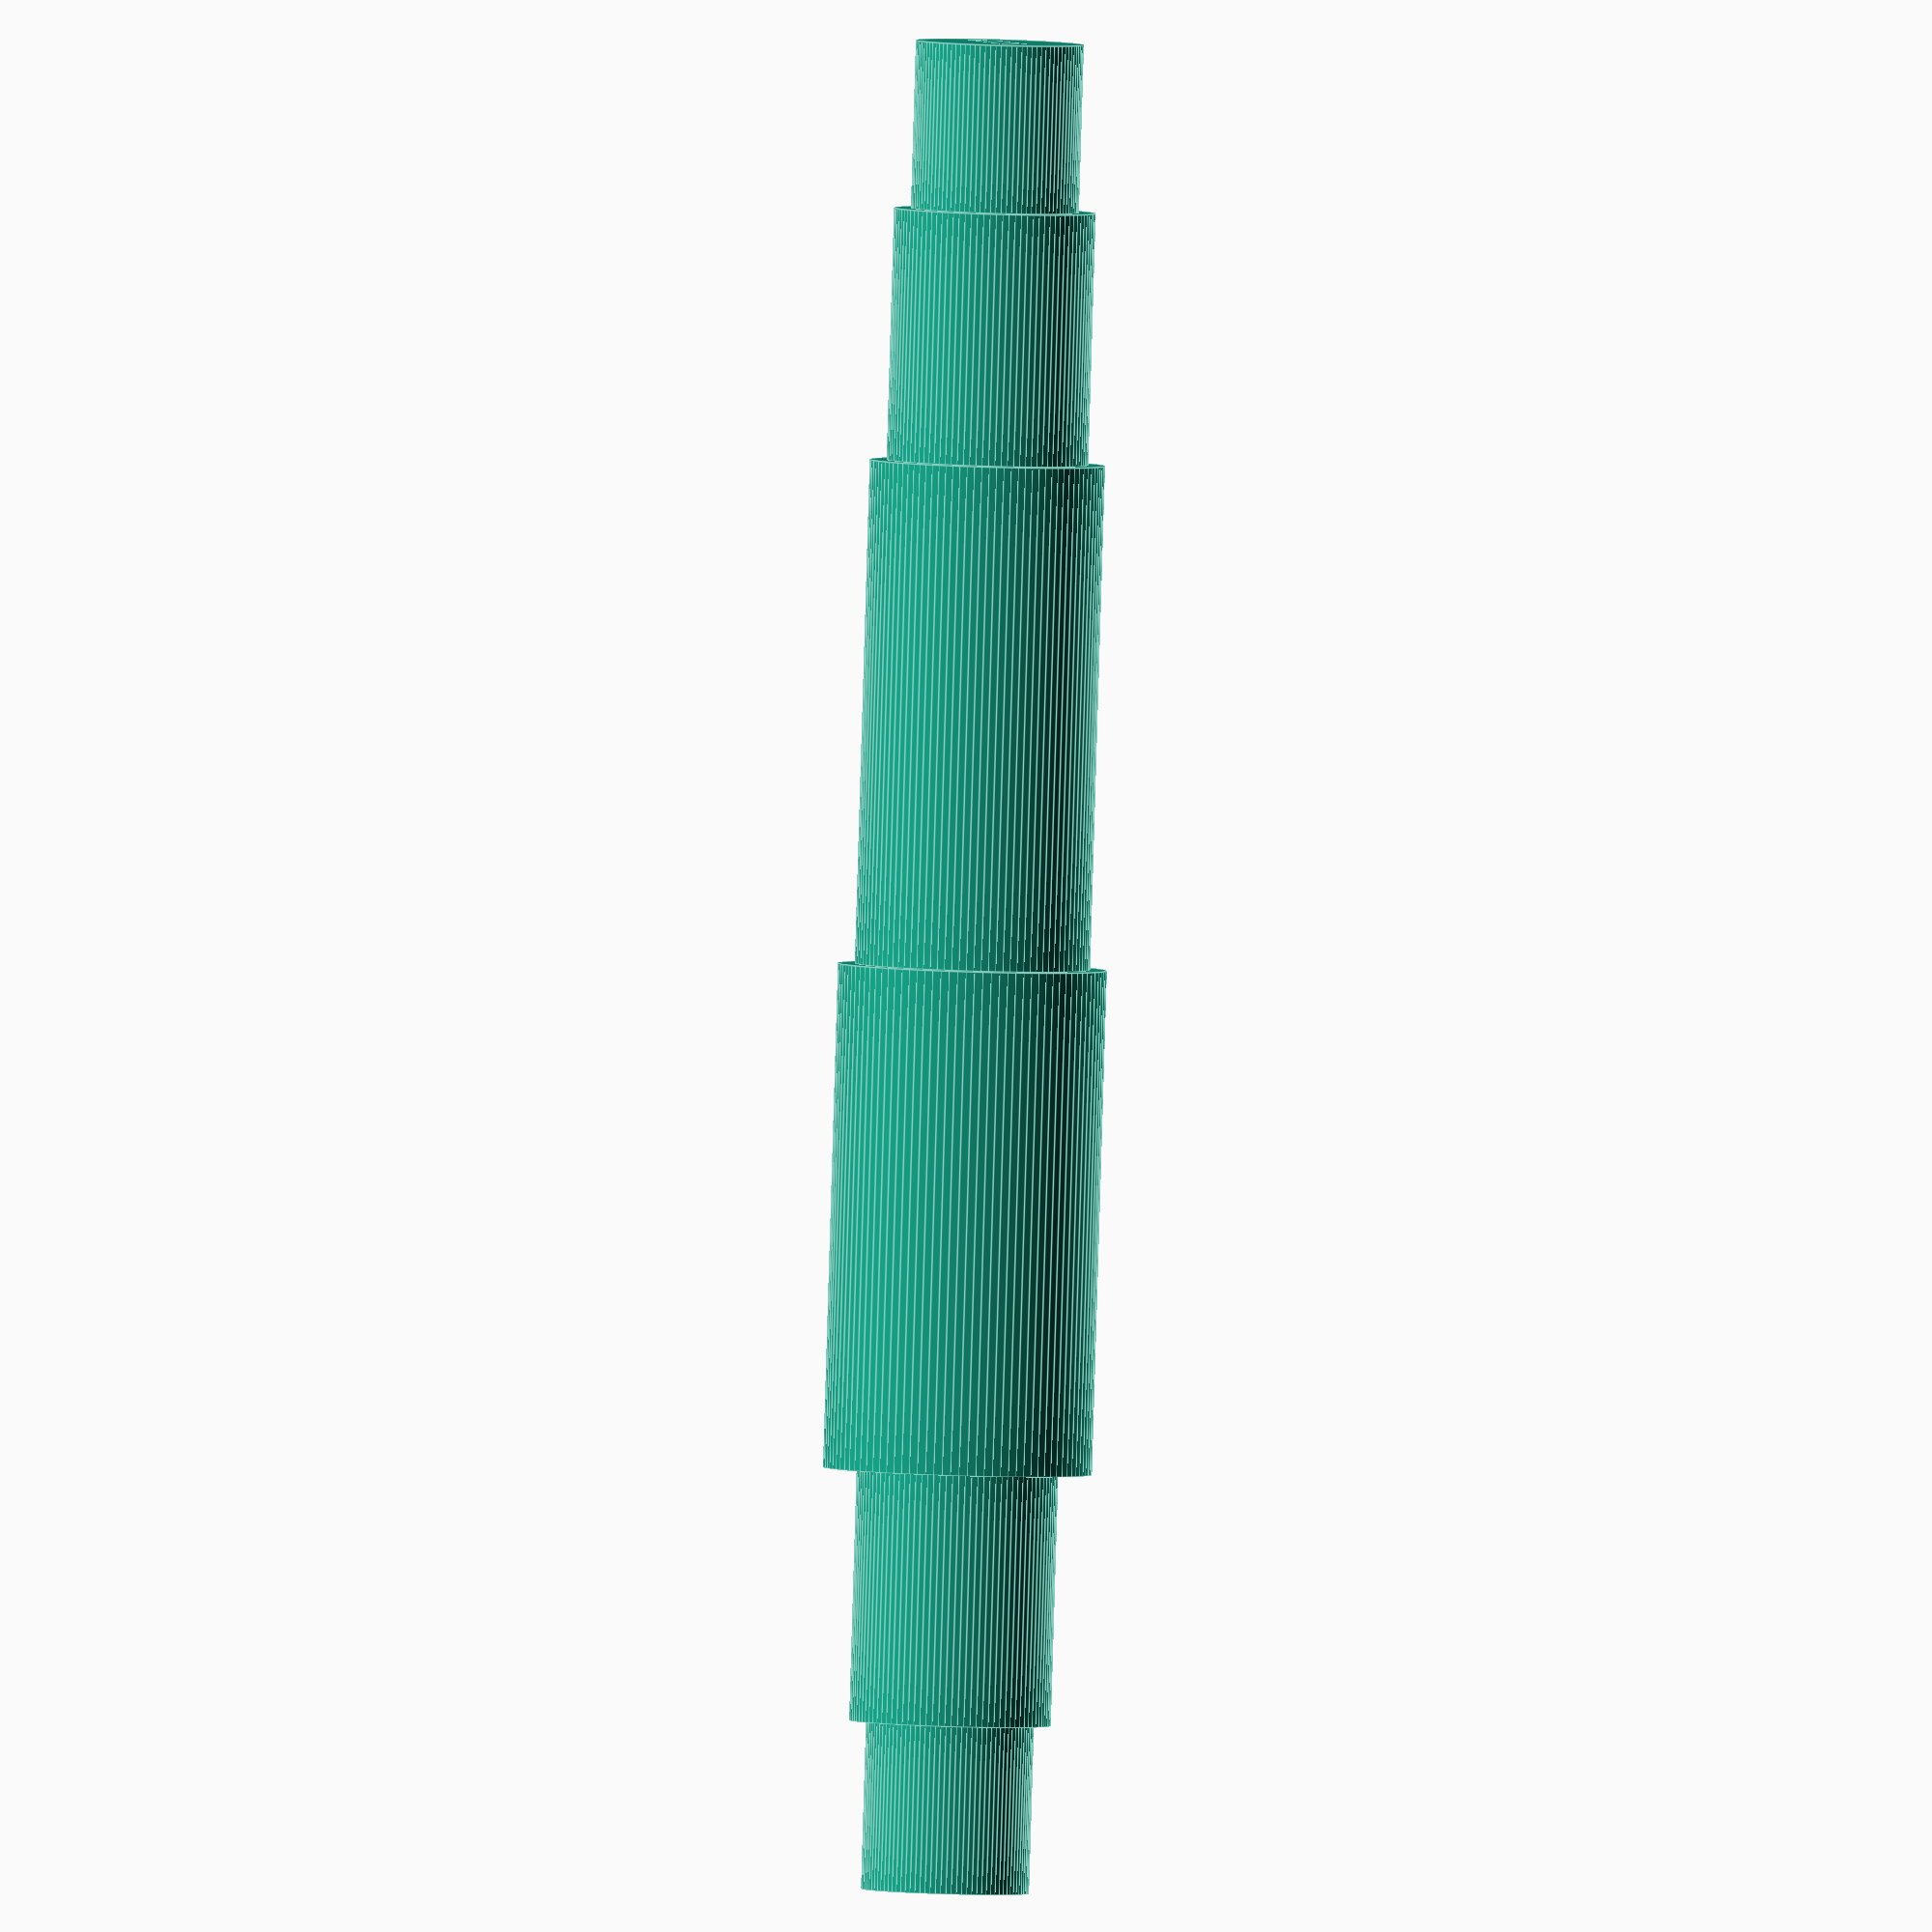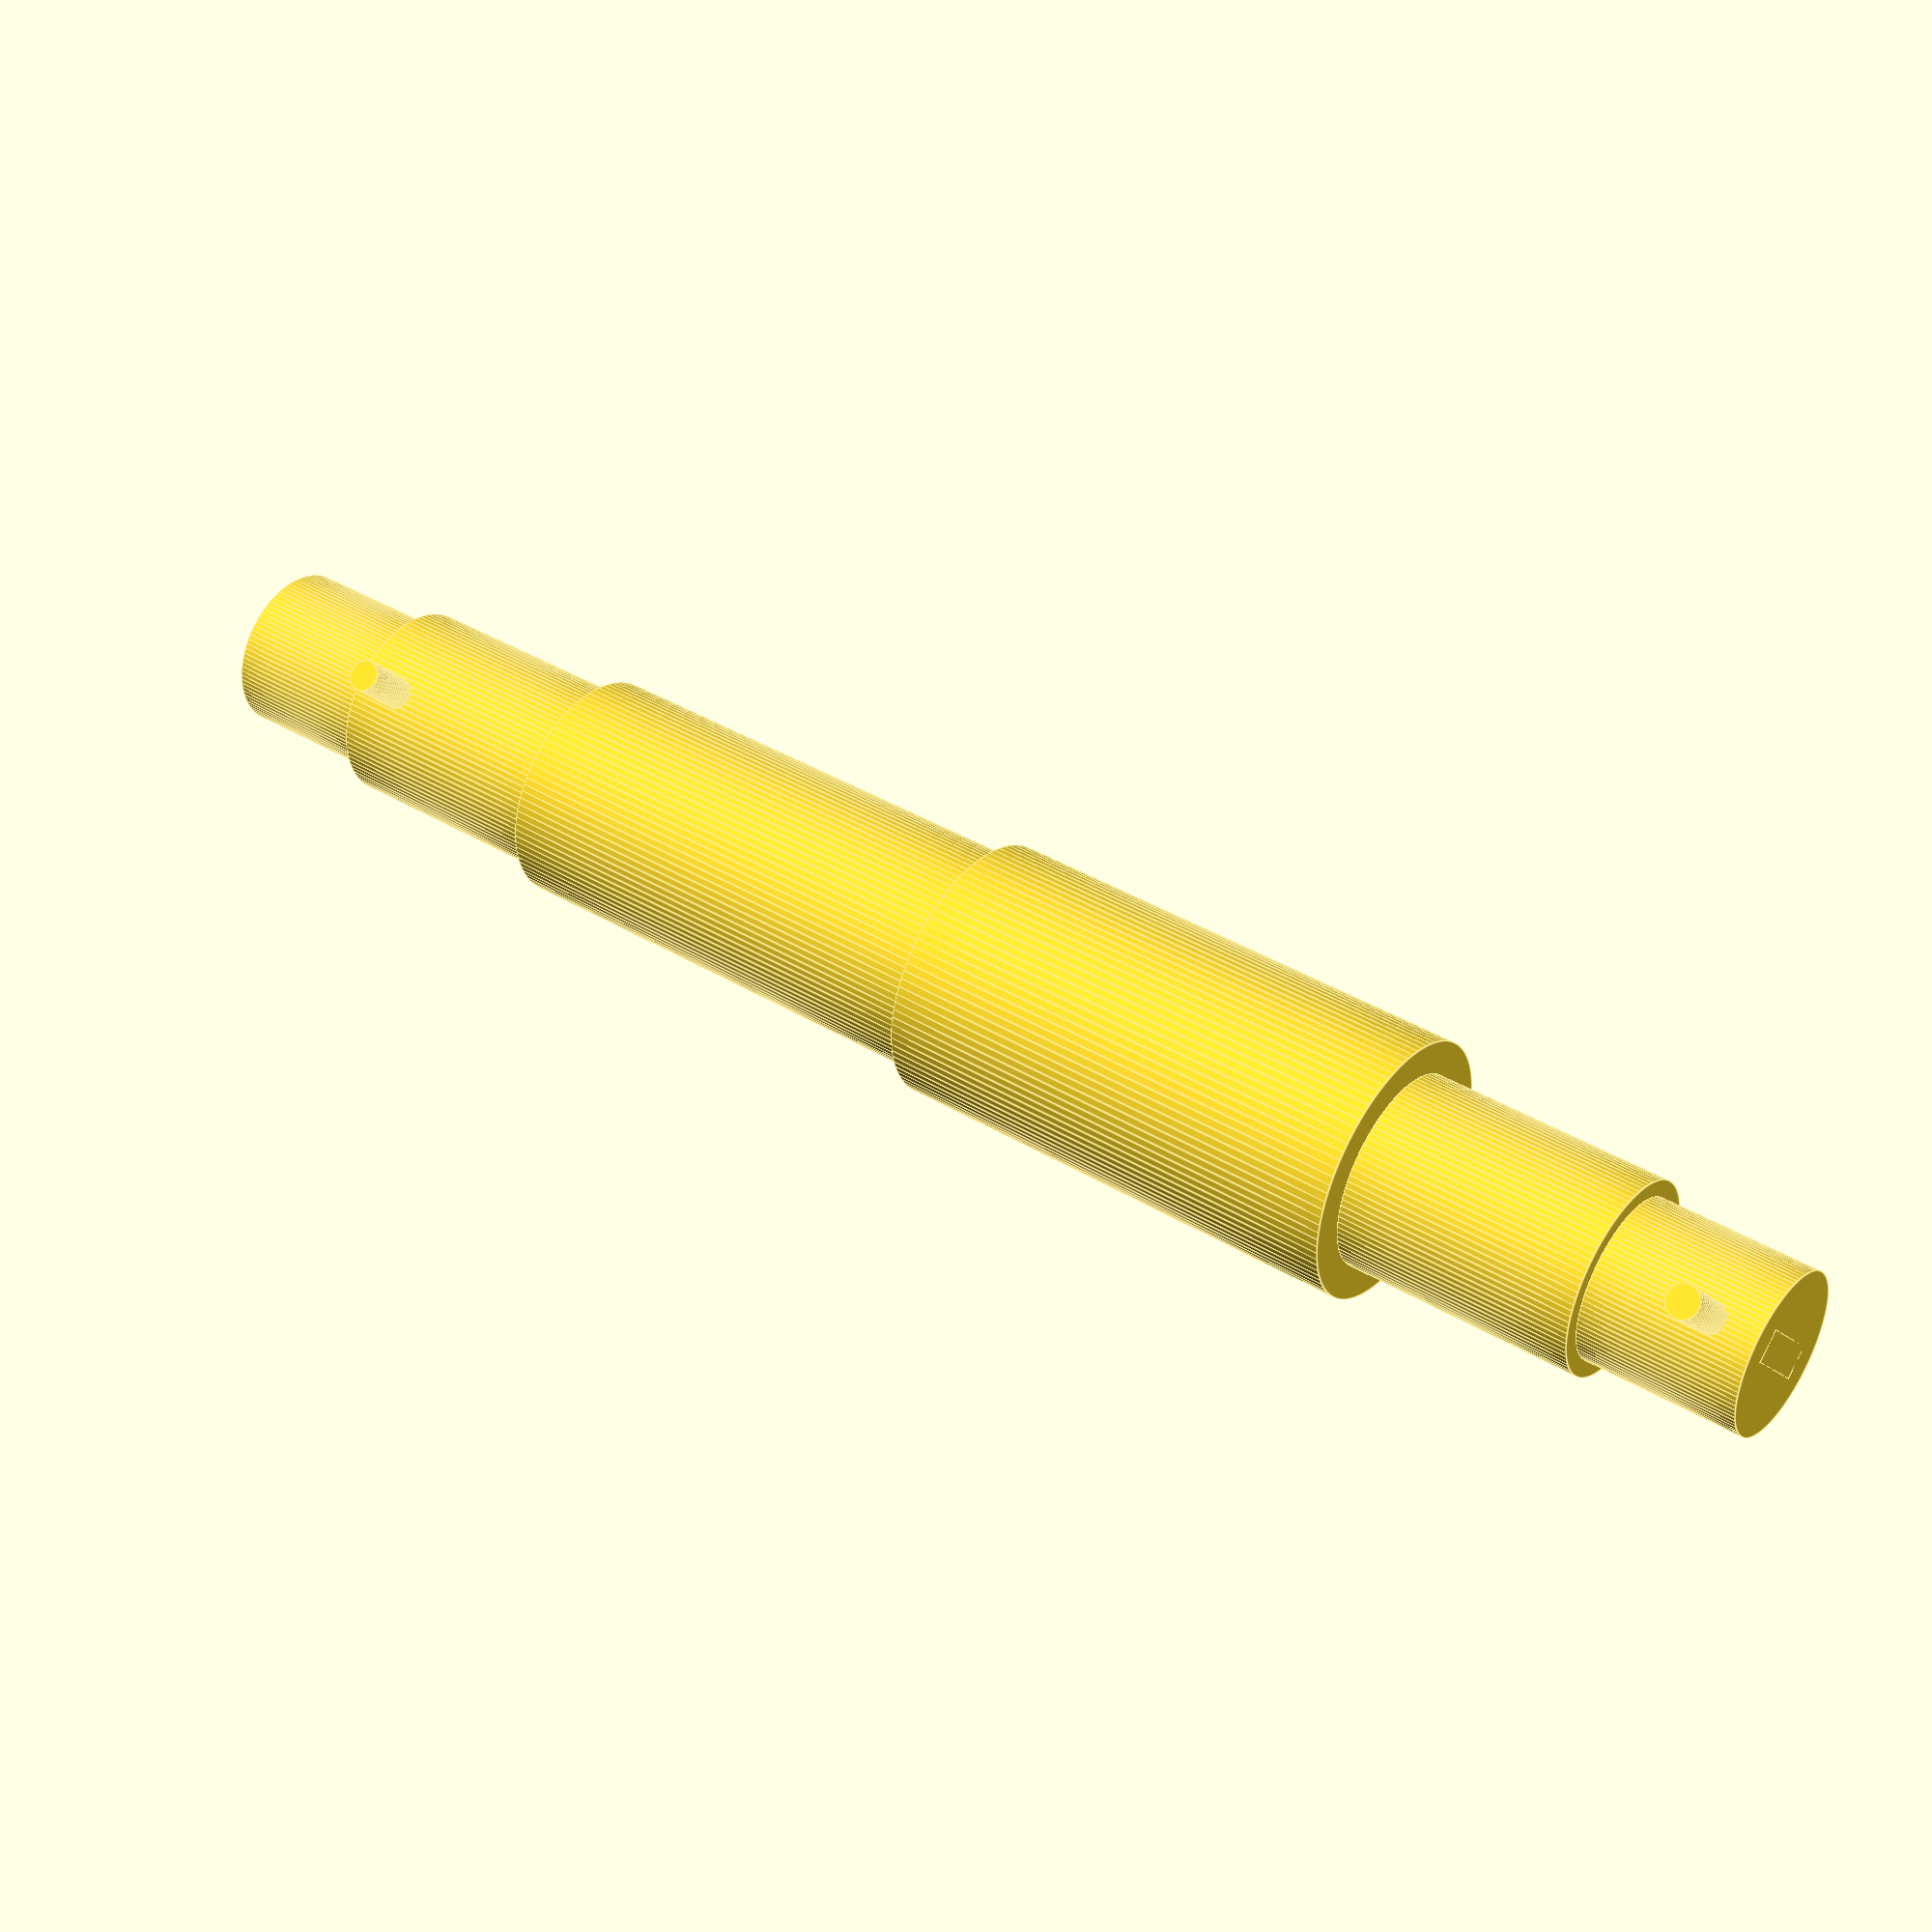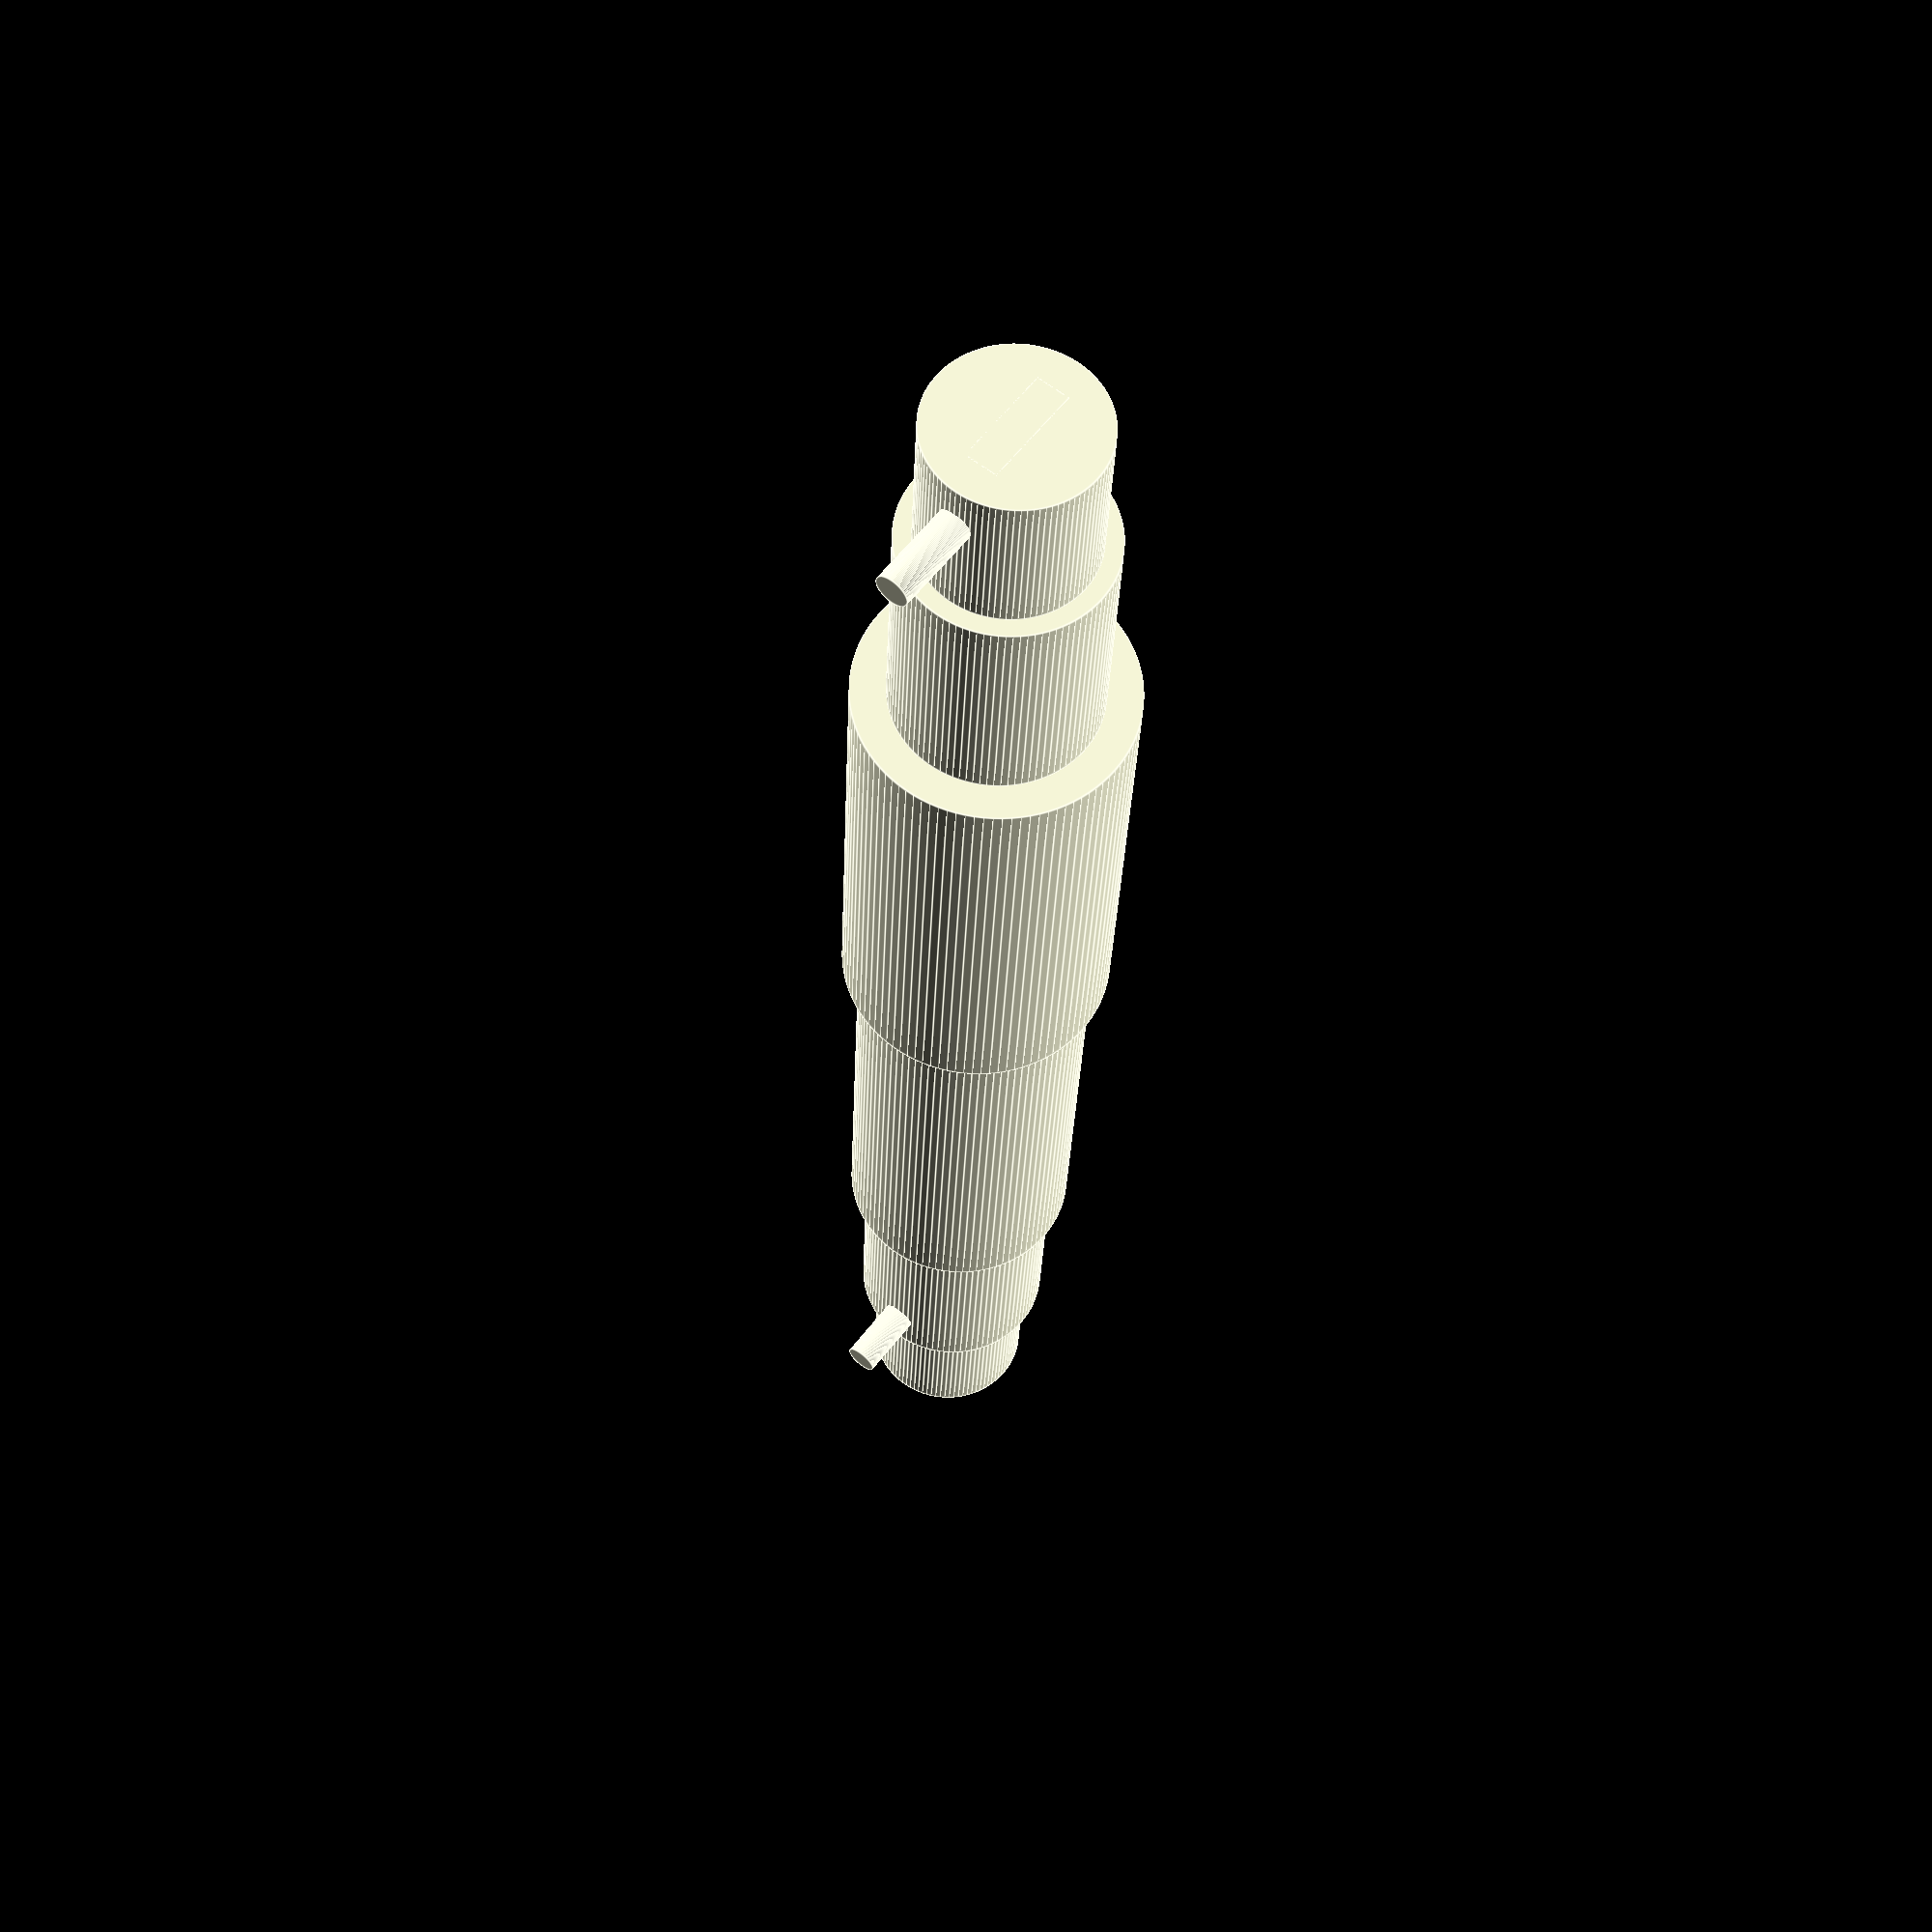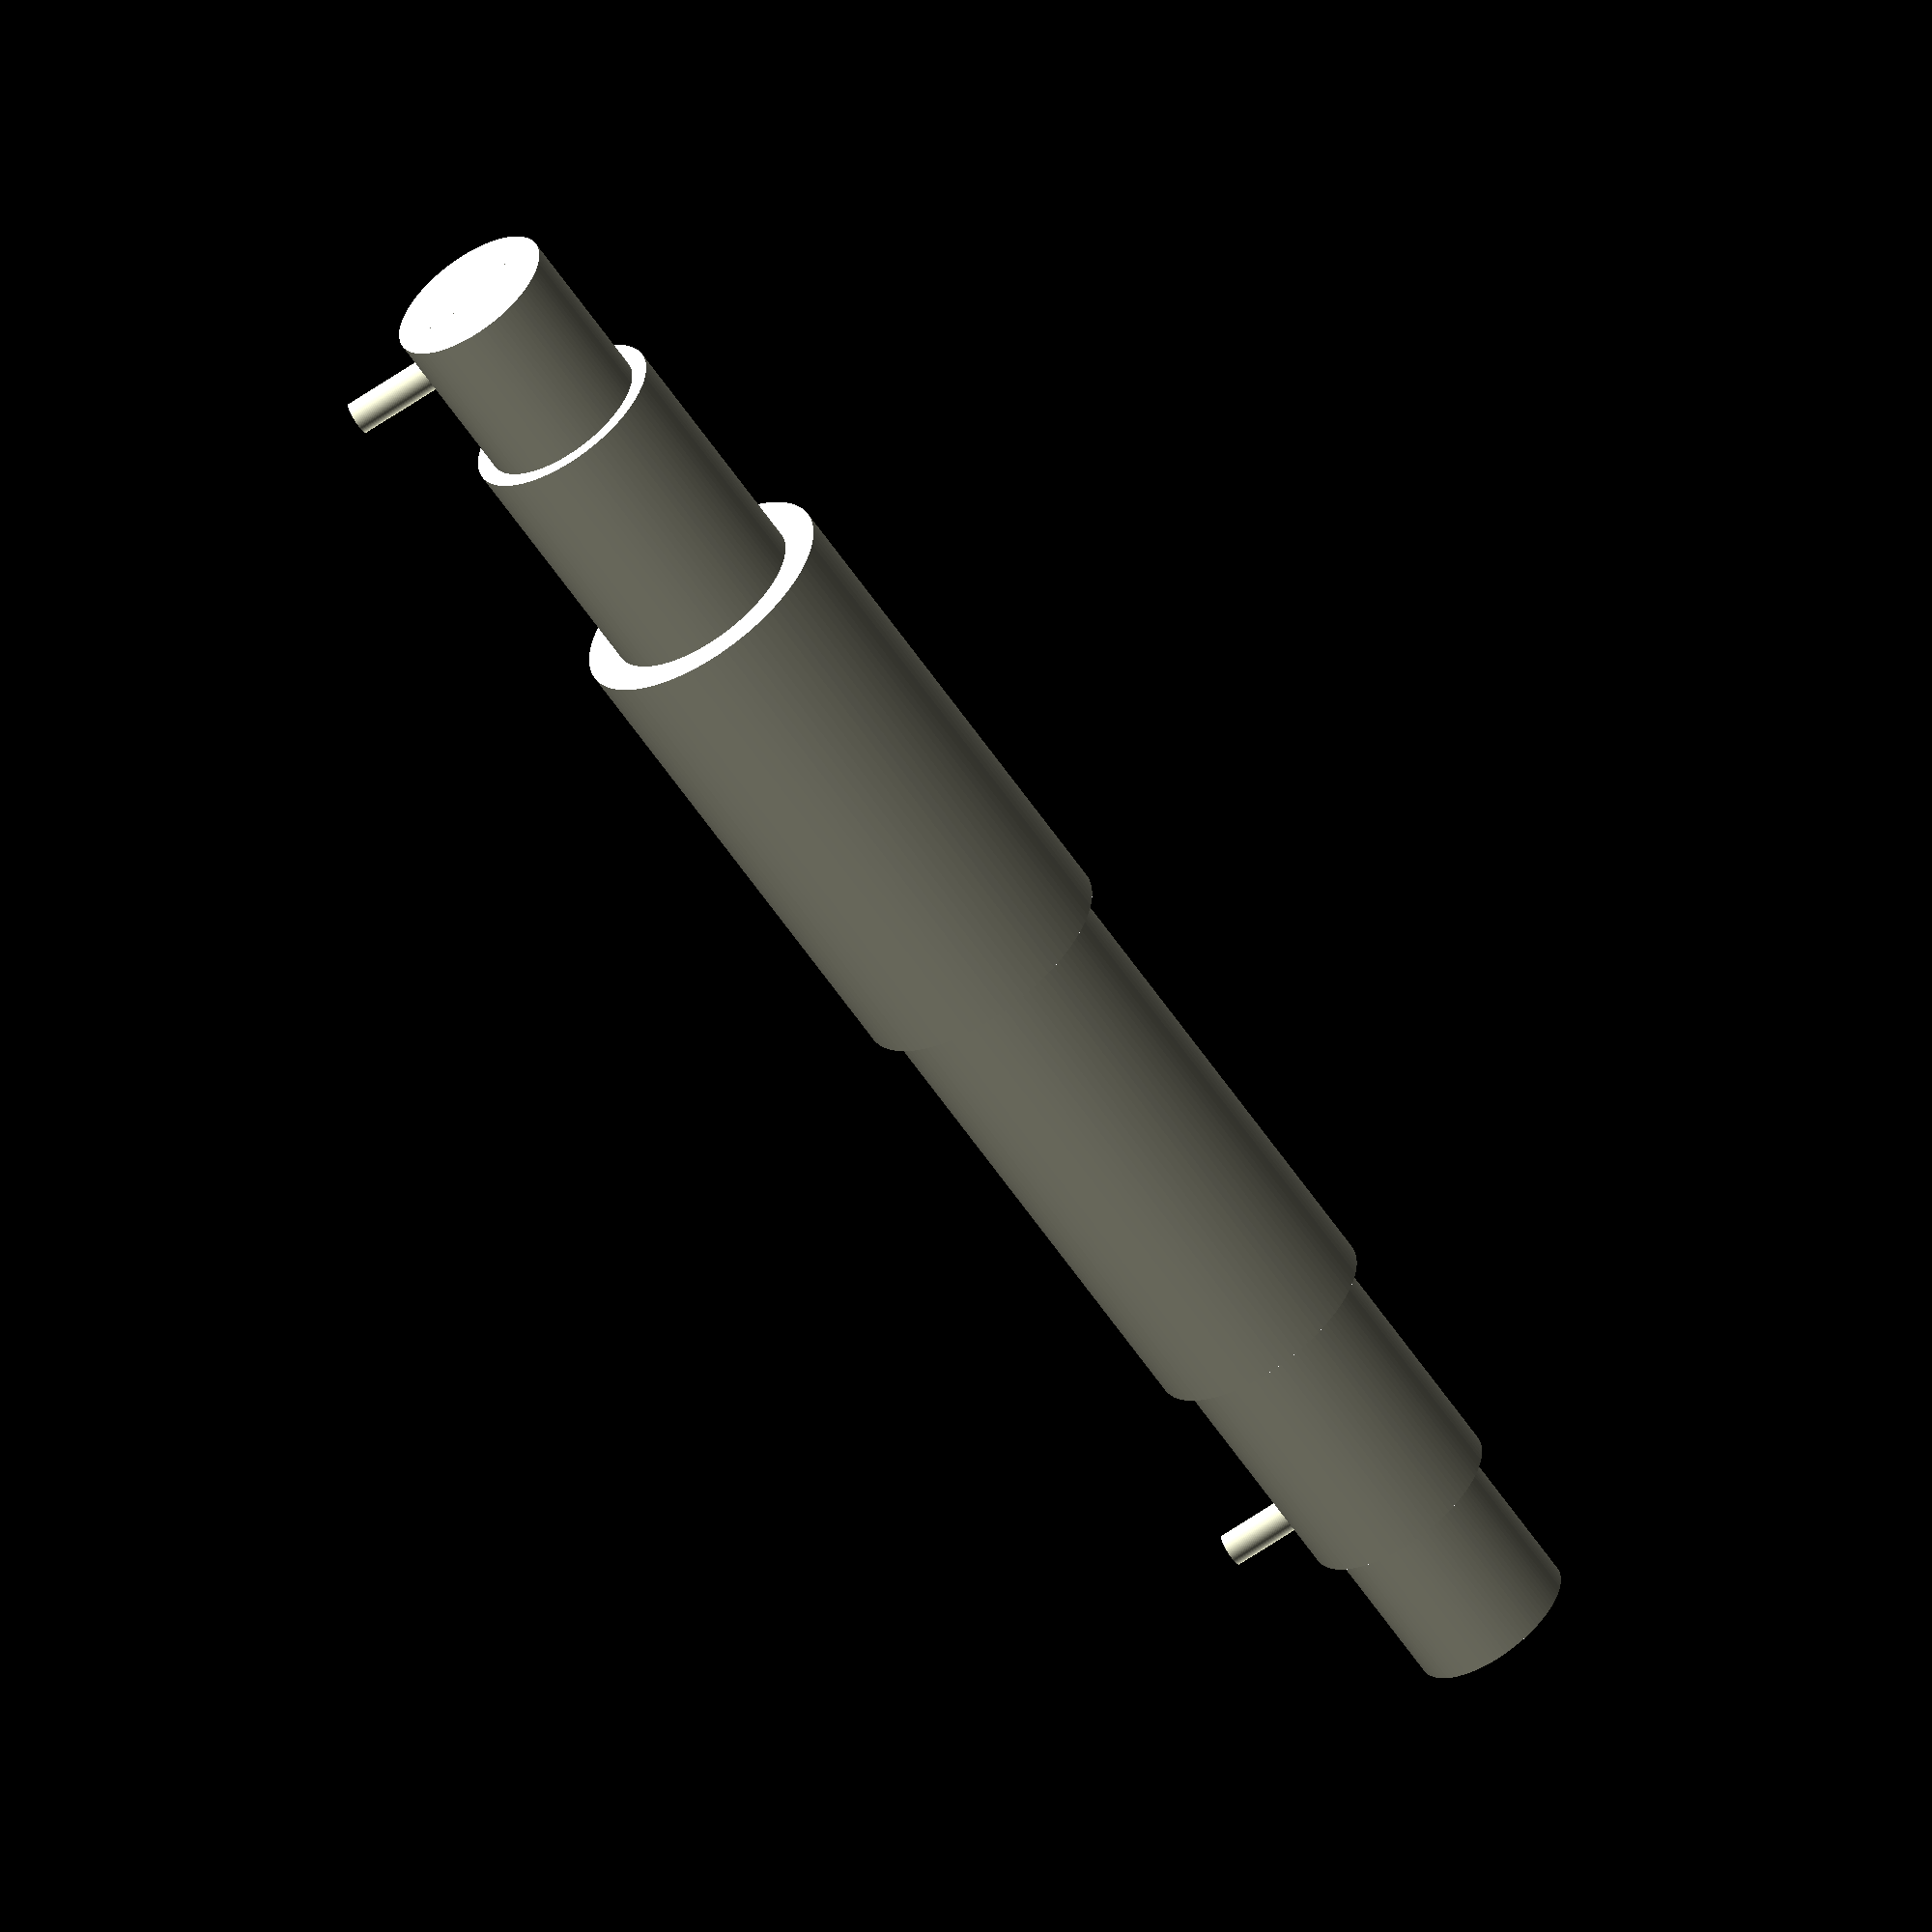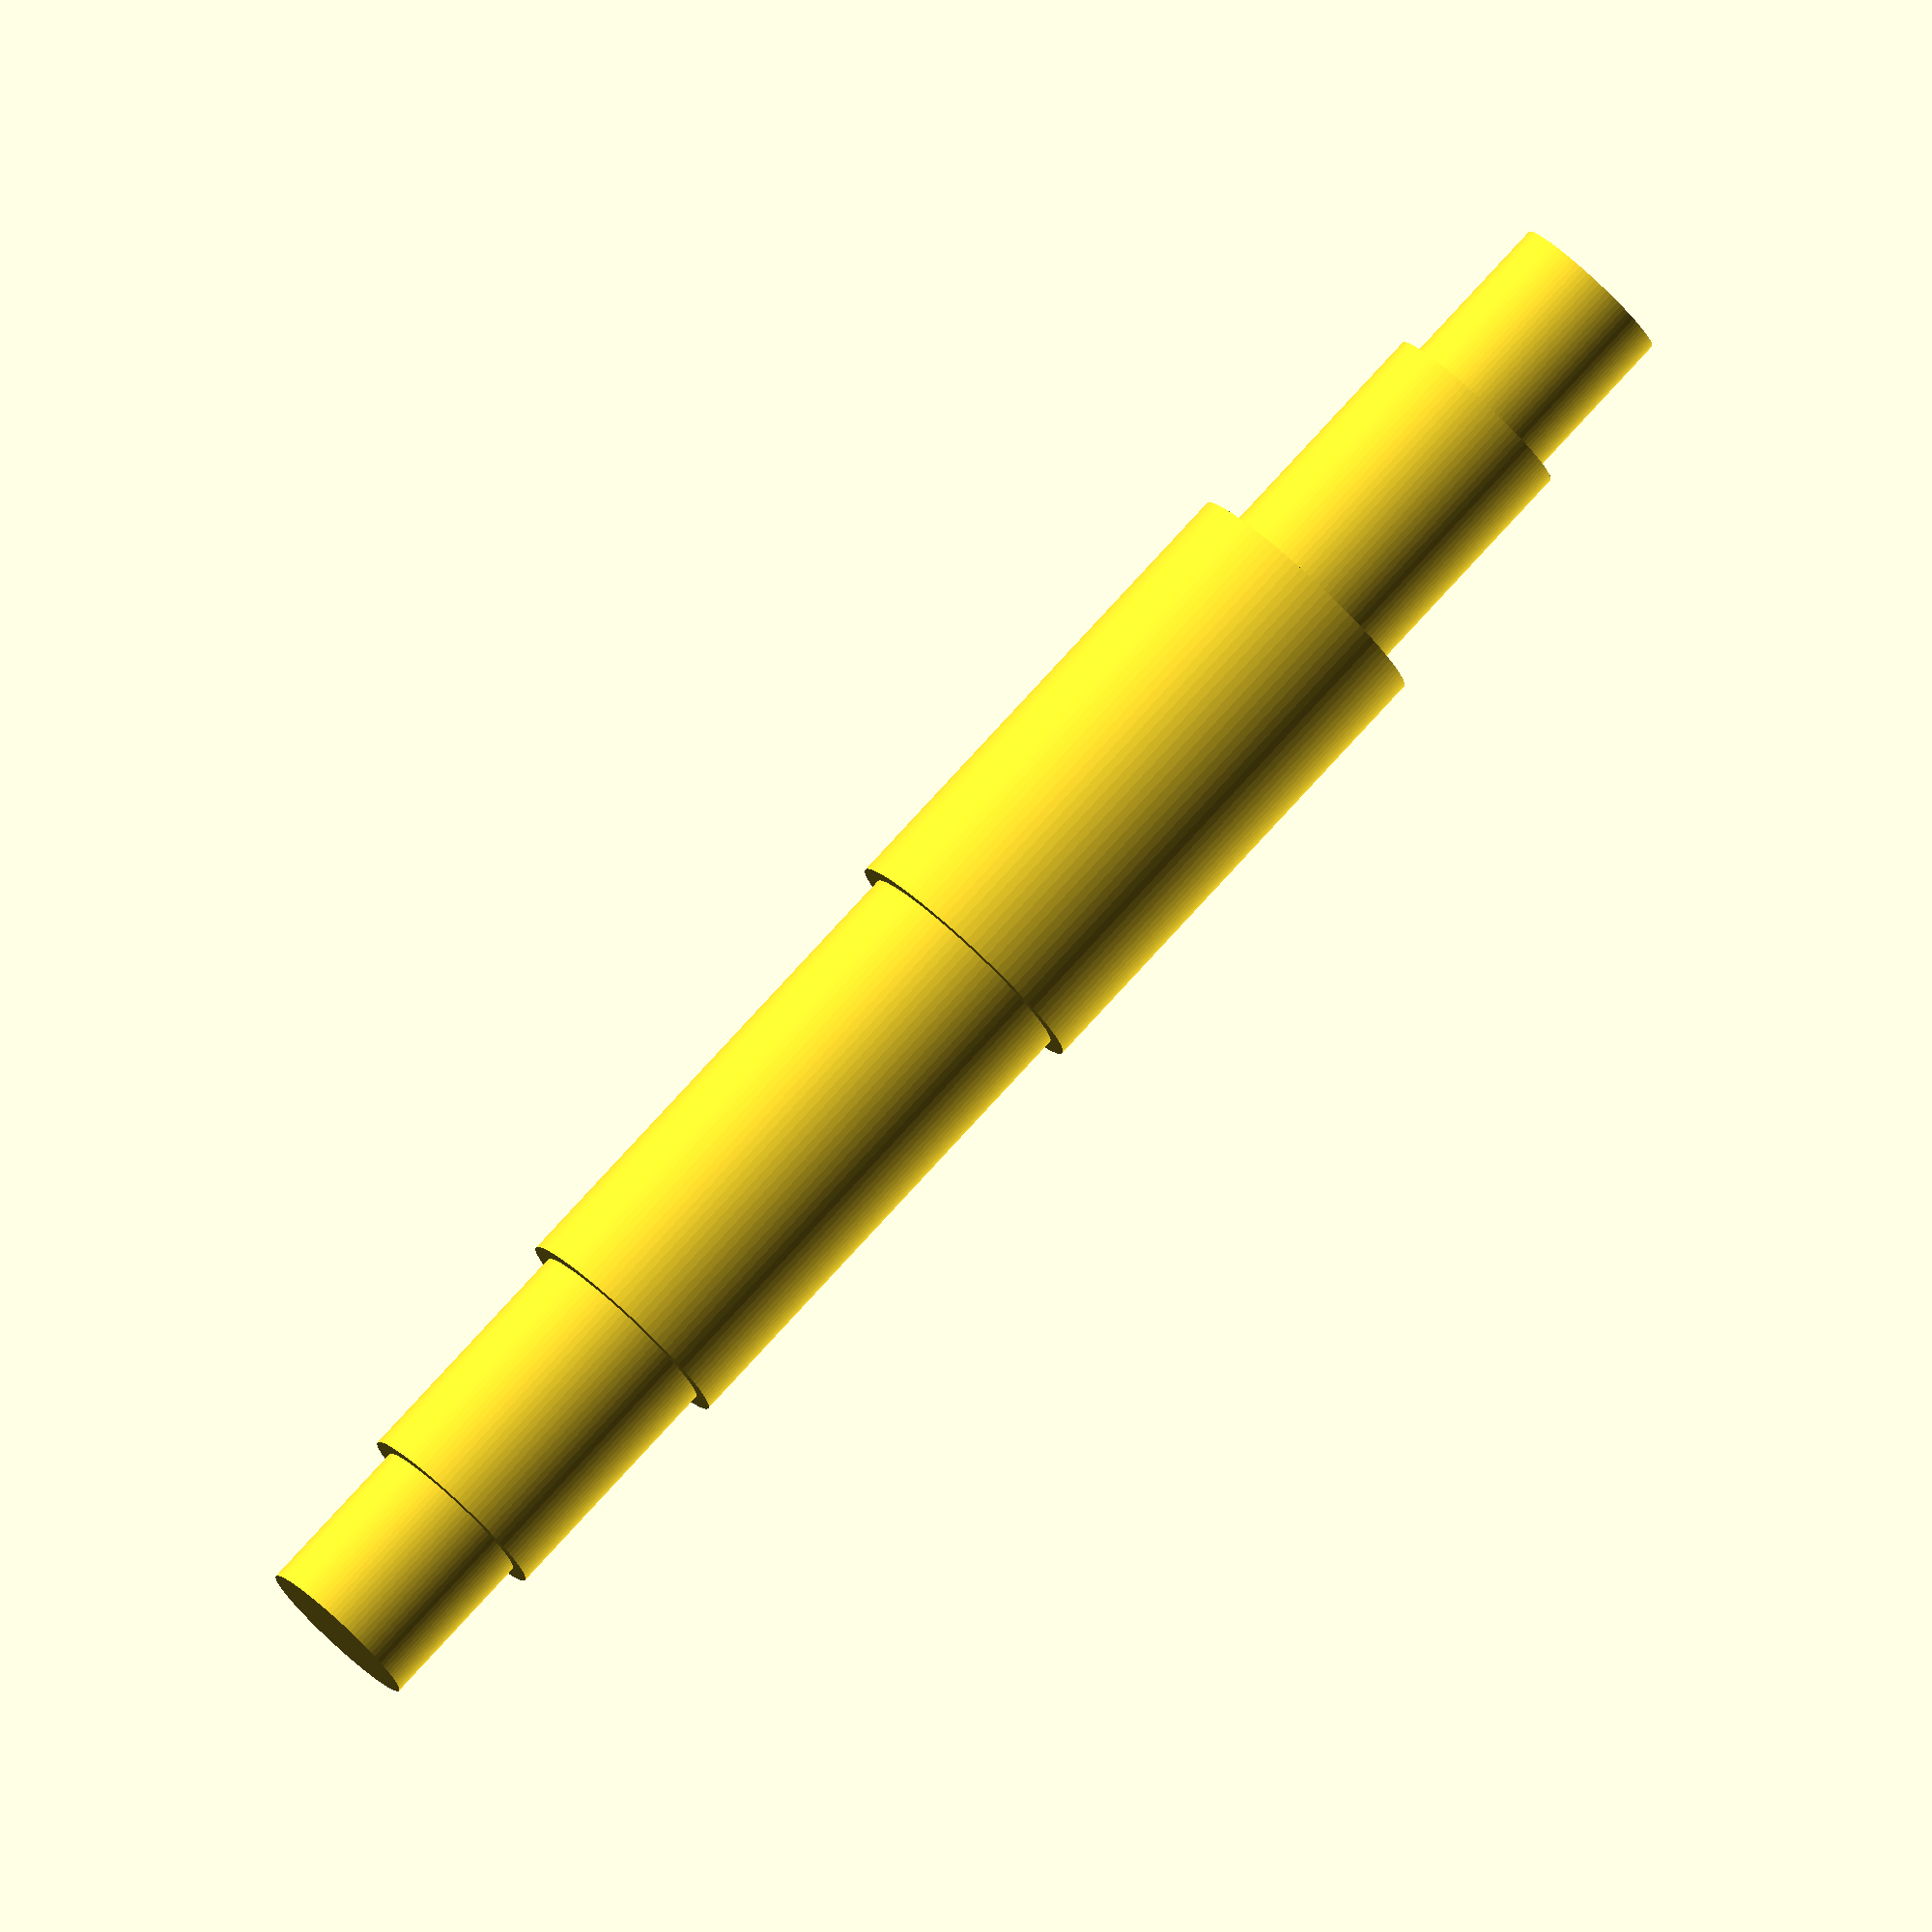
<openscad>

// Parameters for the shaft
module shaft() {
    difference() {
        union() {
            // Main cylindrical sections with stepped diameters
            translate([0, 0, -55]) cylinder(h = 10, r = 5, $fn = 100); // End section 1
            translate([0, 0, -45]) cylinder(h = 15, r = 6, $fn = 100); // Step 1
            translate([0, 0, -30]) cylinder(h = 30, r = 8, $fn = 100); // Central thick section
            translate([0, 0, 0]) cylinder(h = 30, r = 7, $fn = 100); // Step 2
            translate([0, 0, 30]) cylinder(h = 15, r = 6, $fn = 100); // Step 3
            translate([0, 0, 45]) cylinder(h = 10, r = 5, $fn = 100); // End section 2

            // Grooves
            translate([0, 0, -50]) cylinder(h = 3, r = 4.5, $fn = 100); // Groove 1
            translate([0, 0, -40]) cylinder(h = 3, r = 4.5, $fn = 100); // Groove 2
            translate([0, 0, -10]) cylinder(h = 3, r = 6.5, $fn = 100); // Groove 3
            translate([0, 0, 10]) cylinder(h = 3, r = 6.5, $fn = 100); // Groove 4
            translate([0, 0, 40]) cylinder(h = 3, r = 4.5, $fn = 100); // Groove 5
            translate([0, 0, 50]) cylinder(h = 3, r = 4.5, $fn = 100); // Groove 6

            // Keyways
            translate([-1, -3, -55]) cube([2, 6, 15]); // Keyway 1
            translate([-1, -3, 40]) cube([2, 6, 15]); // Keyway 2

            // Holes for fasteners
            translate([0, 0, -52]) rotate([90, 0, 0]) cylinder(h = 10, r = 1, $fn = 100); // Hole 1
            translate([0, 0, 42]) rotate([90, 0, 0]) cylinder(h = 10, r = 1, $fn = 100); // Hole 2
        }
    }
}

// Render the shaft
shaft();


</openscad>
<views>
elev=87.8 azim=157.6 roll=358.3 proj=o view=edges
elev=140.9 azim=43.0 roll=53.0 proj=p view=edges
elev=208.3 azim=142.4 roll=2.0 proj=p view=edges
elev=239.1 azim=95.2 roll=326.5 proj=o view=wireframe
elev=279.4 azim=350.2 roll=42.6 proj=o view=solid
</views>
